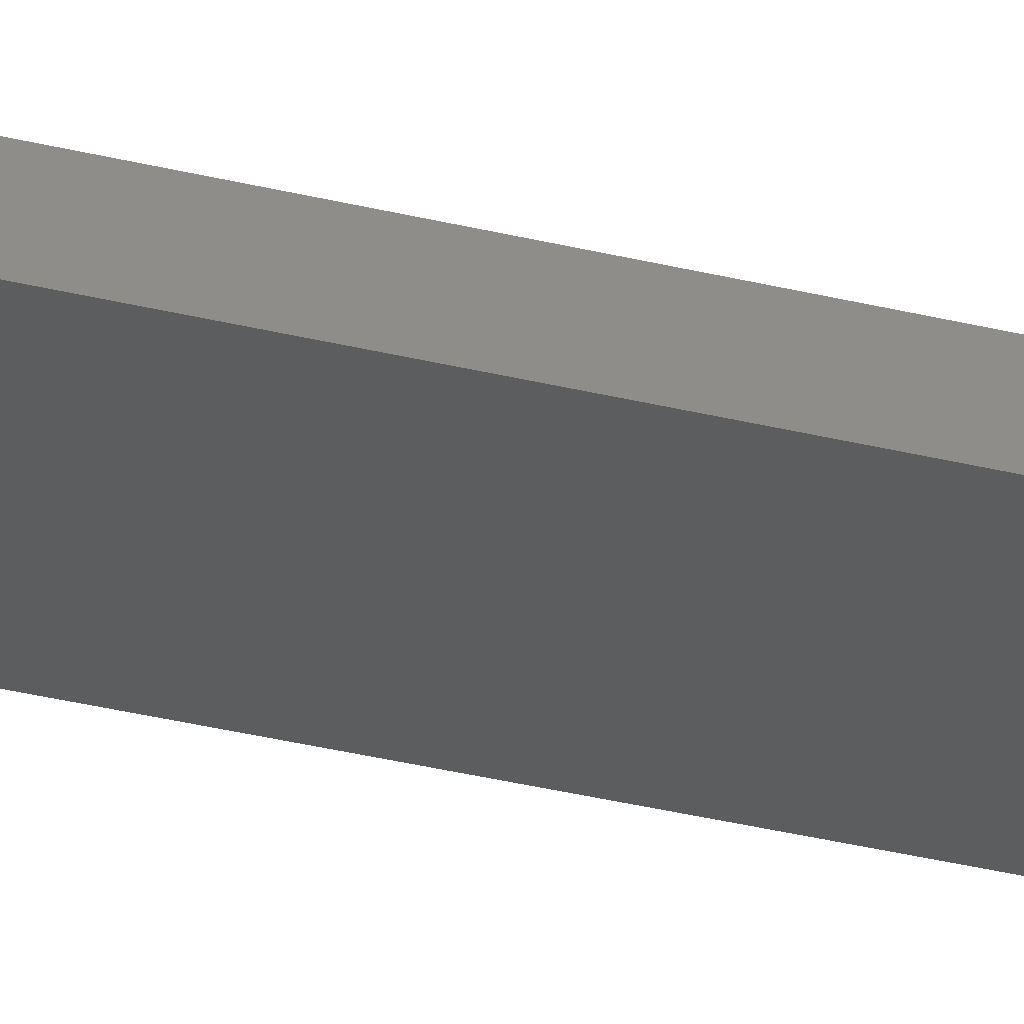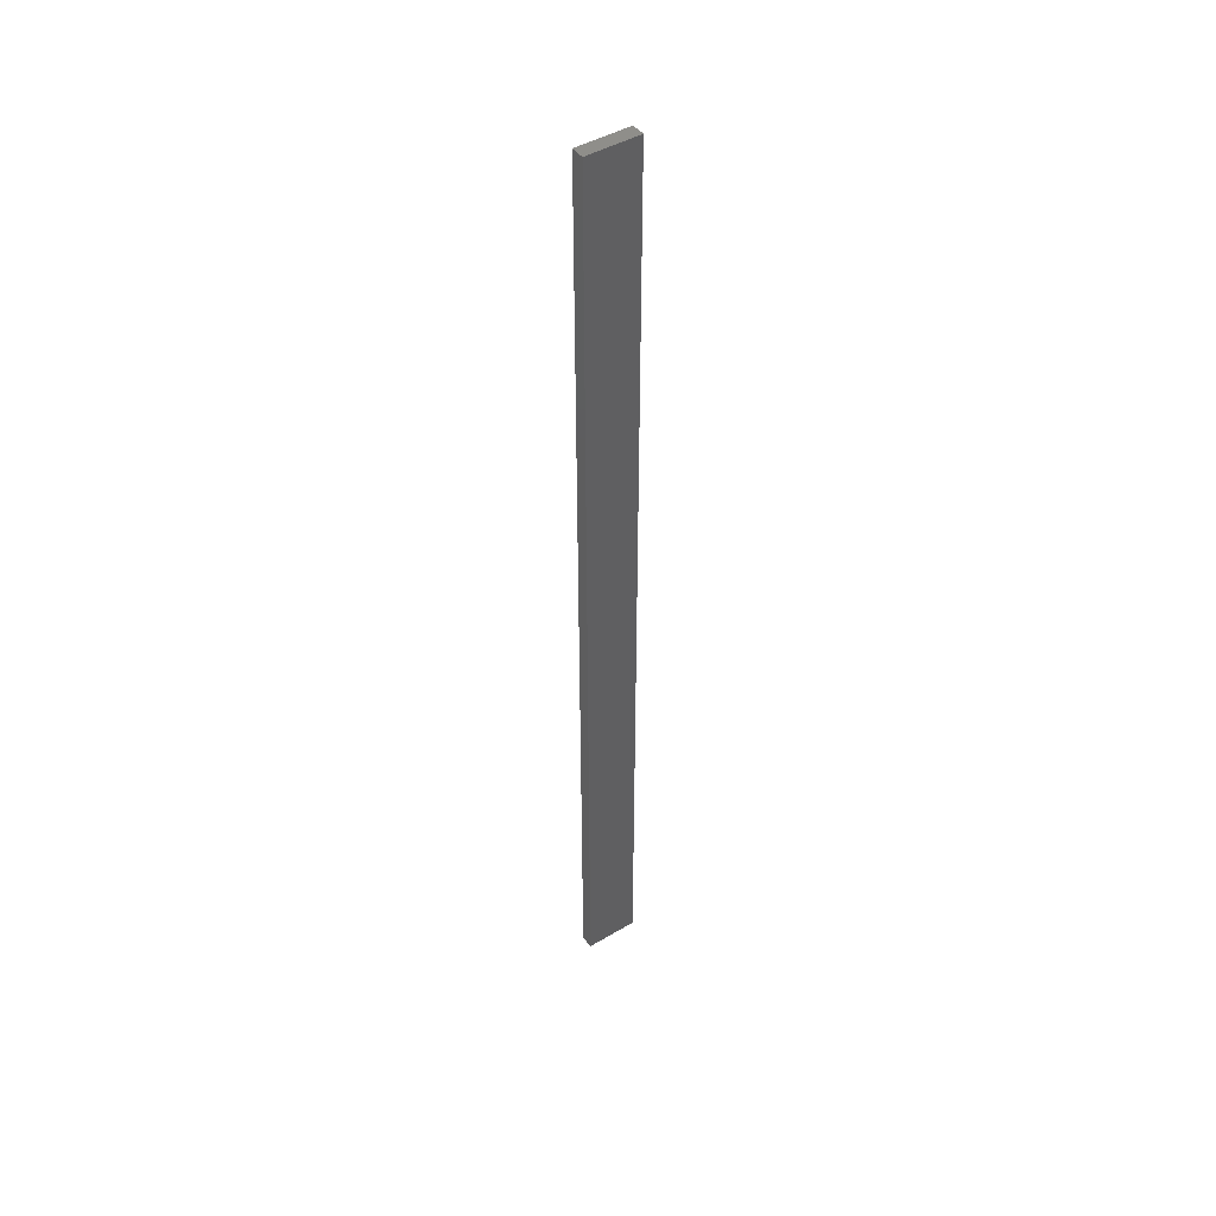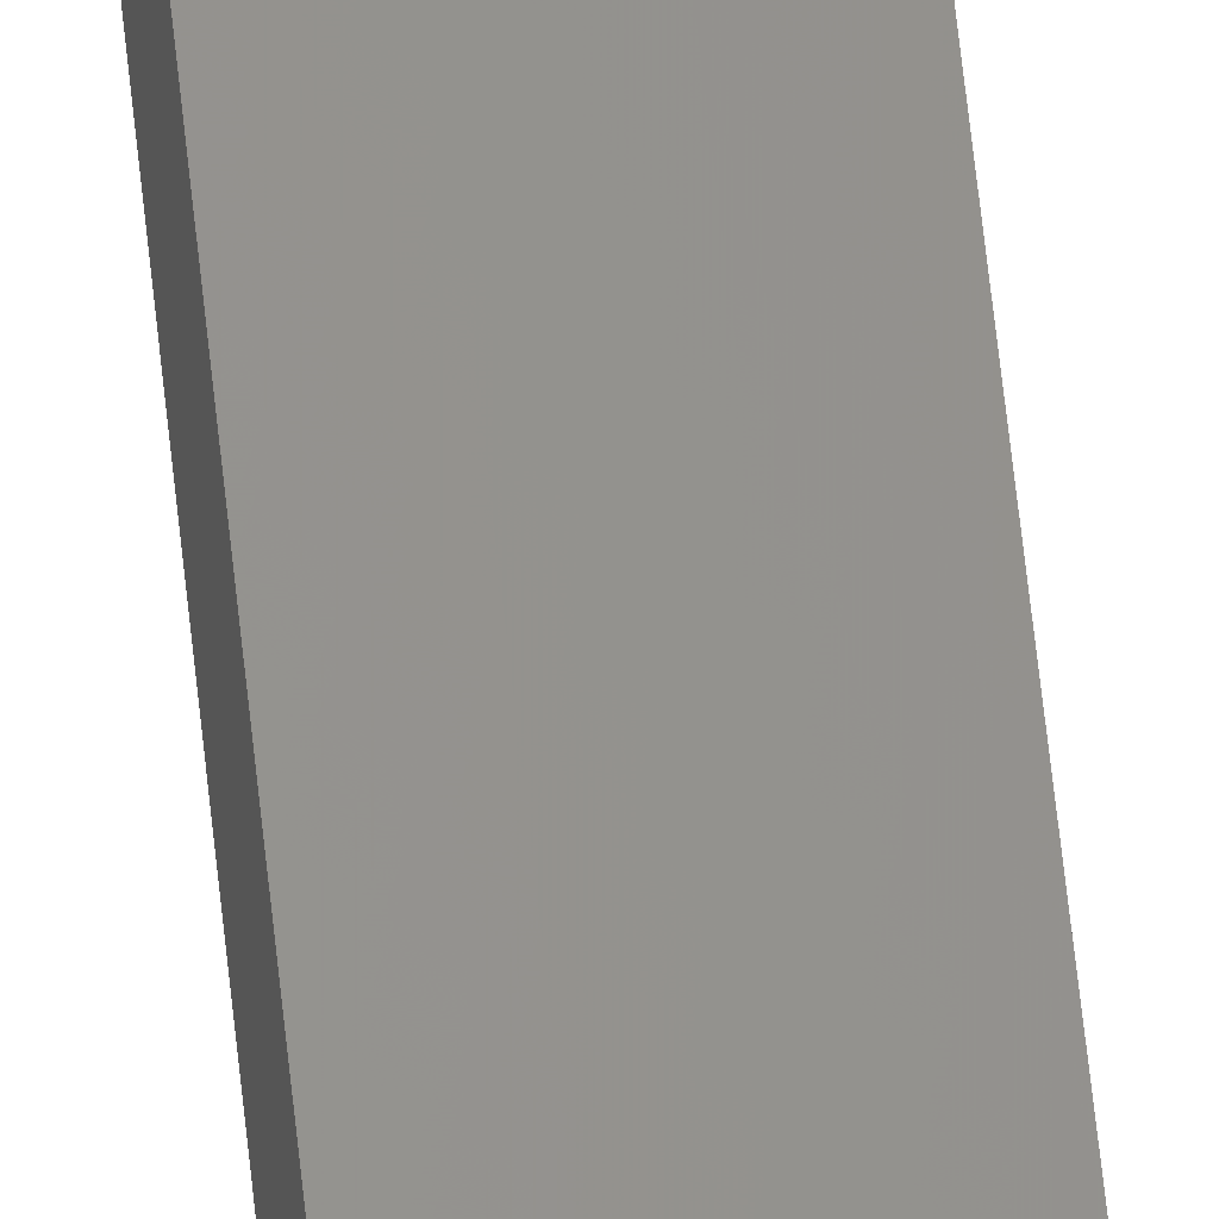
<metadata>
{"format":"stl","ext":"stl","renderer":"f3d","projection":"perspective","resolution":1024,"background":"white","views":[{"elev":-21.6,"azim":-117.1,"up":"+Y"},{"elev":45.3,"azim":133.7,"up":"+Z"},{"elev":62.4,"azim":-6.0,"up":"+Y"}]}
</metadata>
<code>
# stl→obj: 16 verts, 28 faces
v 18.99 2.402 -248.6
v 18.99 2.402 -245
v 19.06 2.388 -245
v 19.06 2.388 -248.6
v 19.12 2.374 -245
v 19.12 2.374 -248.6
v 19.19 2.361 -245
v 19.19 2.361 -248.6
v 19.18 2.312 -245
v 19.18 2.312 -248.6
v 18.98 2.353 -245
v 19.04 2.339 -248.6
v 19.04 2.339 -245
v 19.11 2.325 -245
v 18.98 2.353 -248.6
v 19.11 2.325 -248.6
f 1 2 3
f 4 3 5
f 4 1 3
f 6 5 7
f 6 4 5
f 8 6 7
f 8 7 9
f 10 8 9
f 11 12 13
f 13 12 14
f 15 12 11
f 14 16 9
f 12 16 14
f 16 10 9
f 1 15 11
f 1 11 2
f 16 6 10
f 10 6 8
f 12 4 16
f 16 4 6
f 15 1 12
f 12 1 4
f 5 14 9
f 5 9 7
f 3 13 14
f 3 14 5
f 2 11 13
f 2 13 3

</code>
